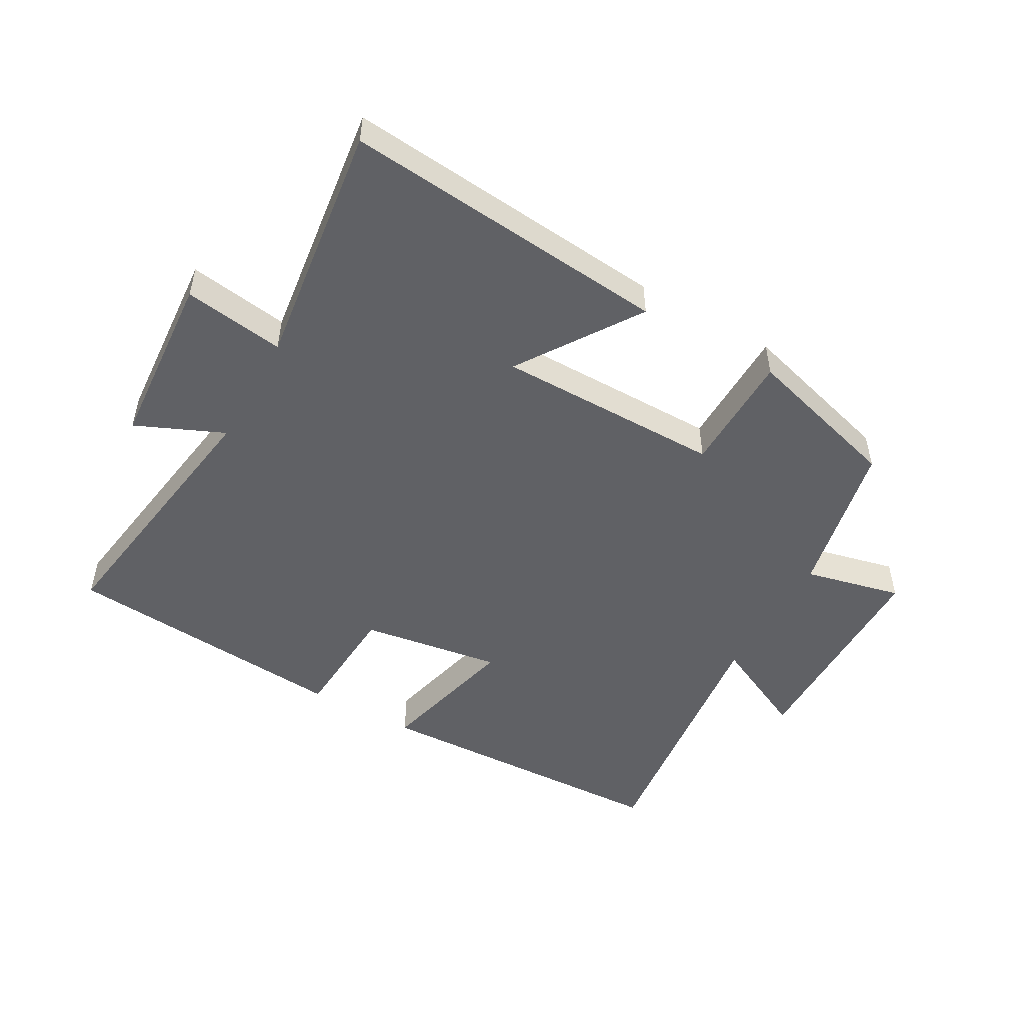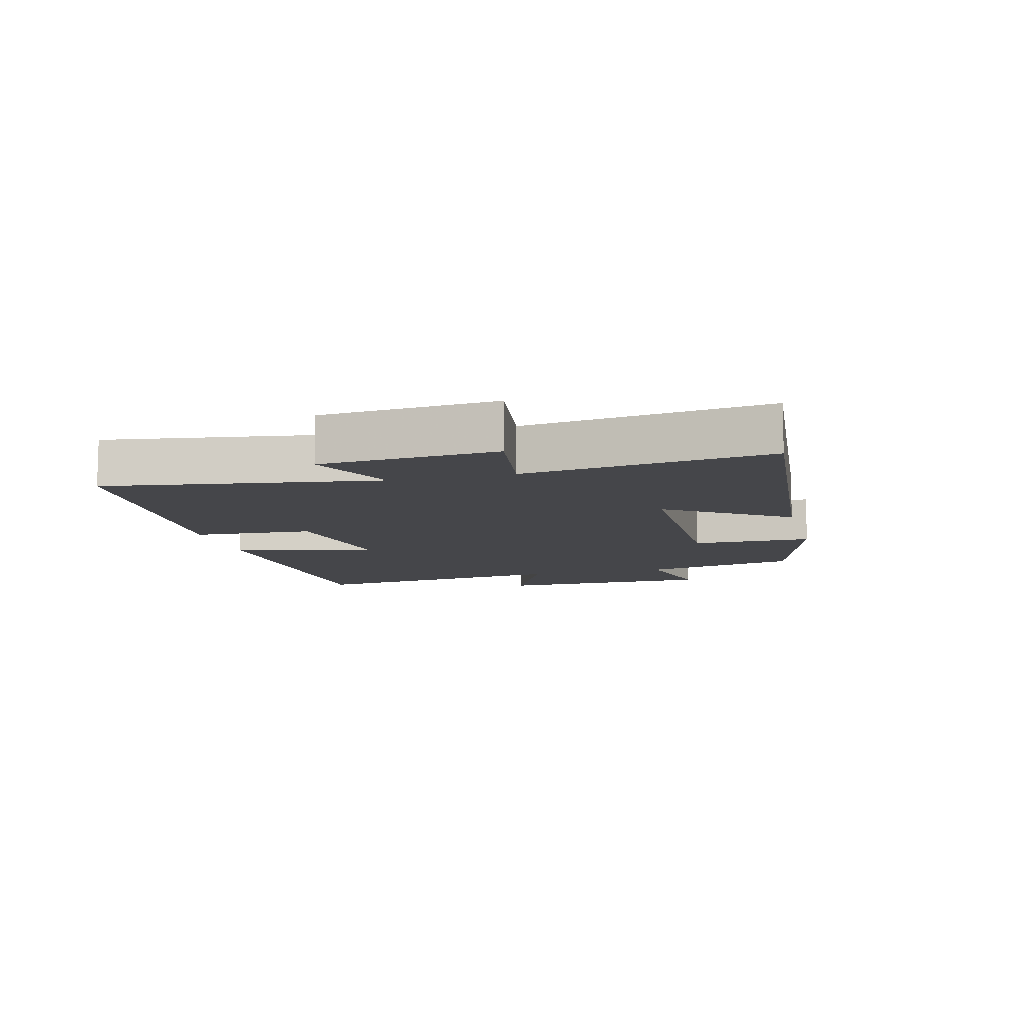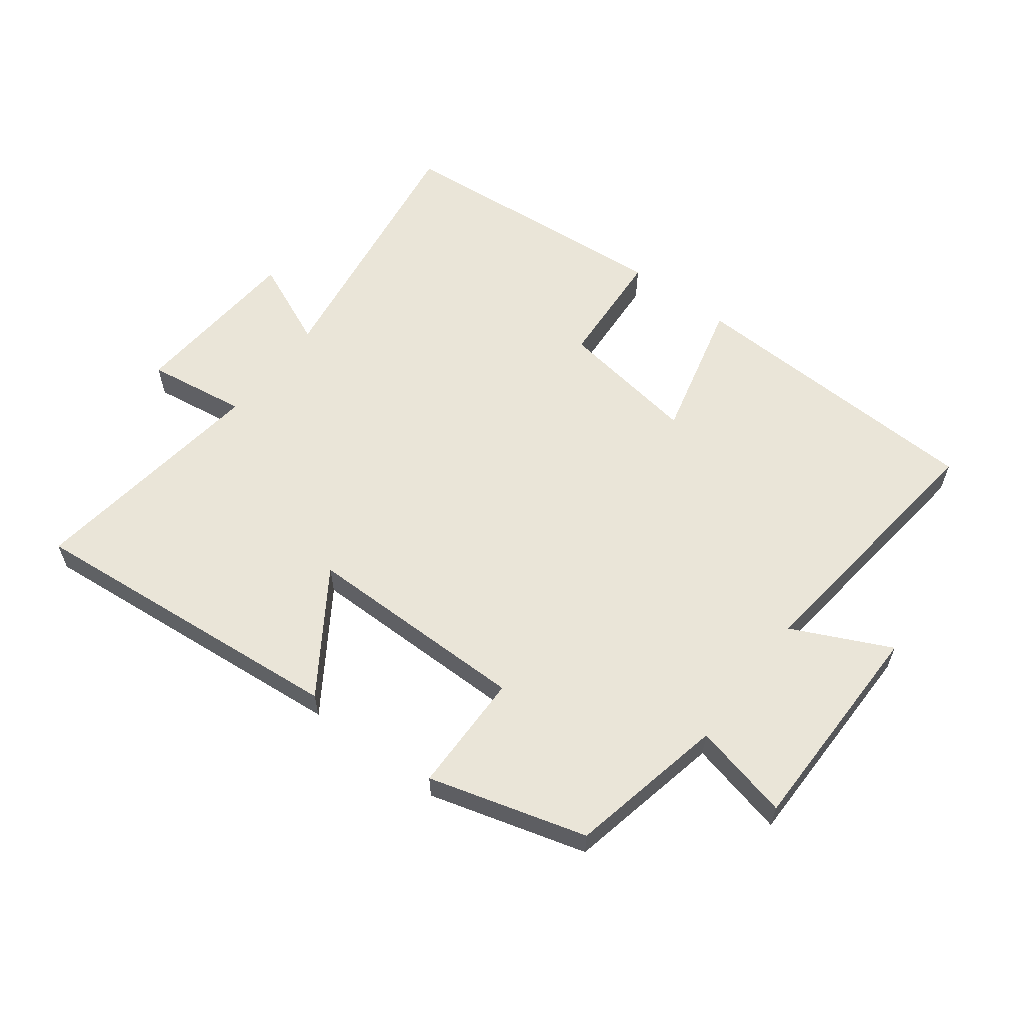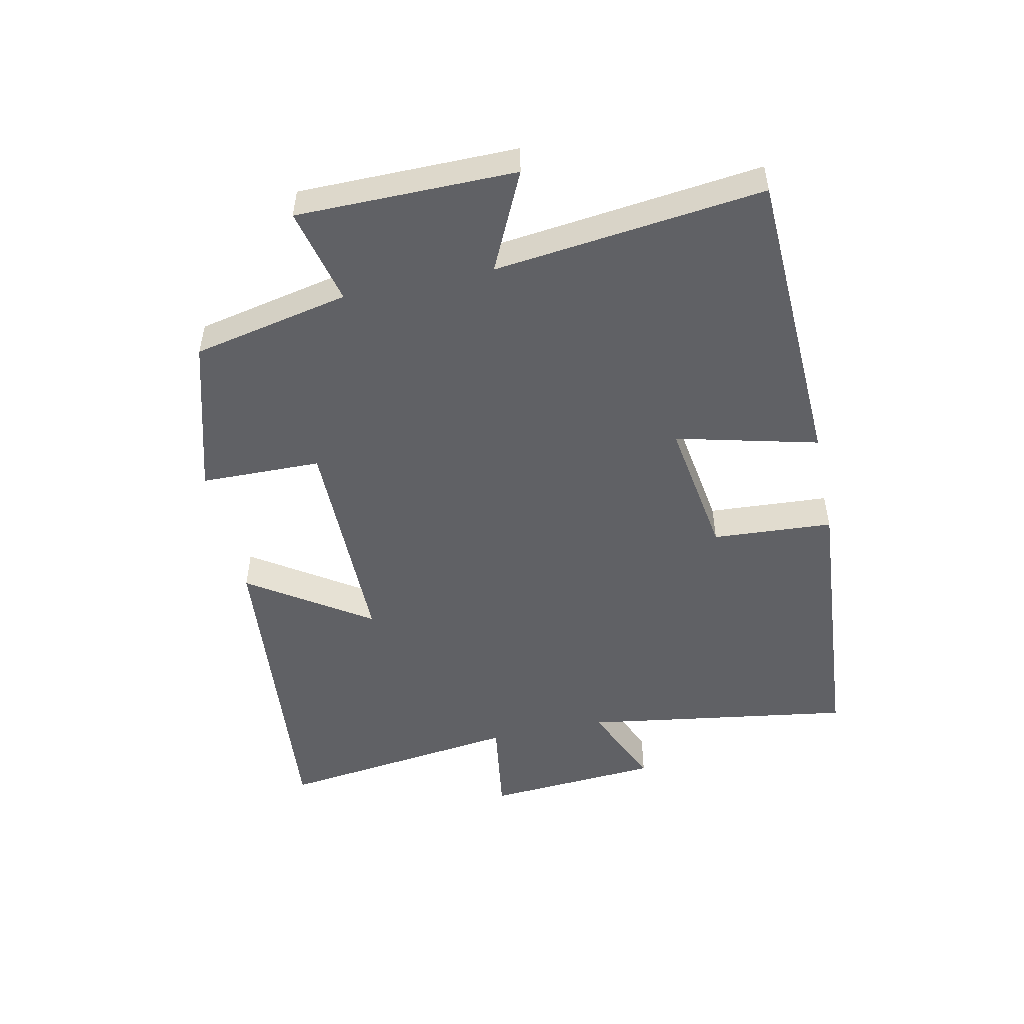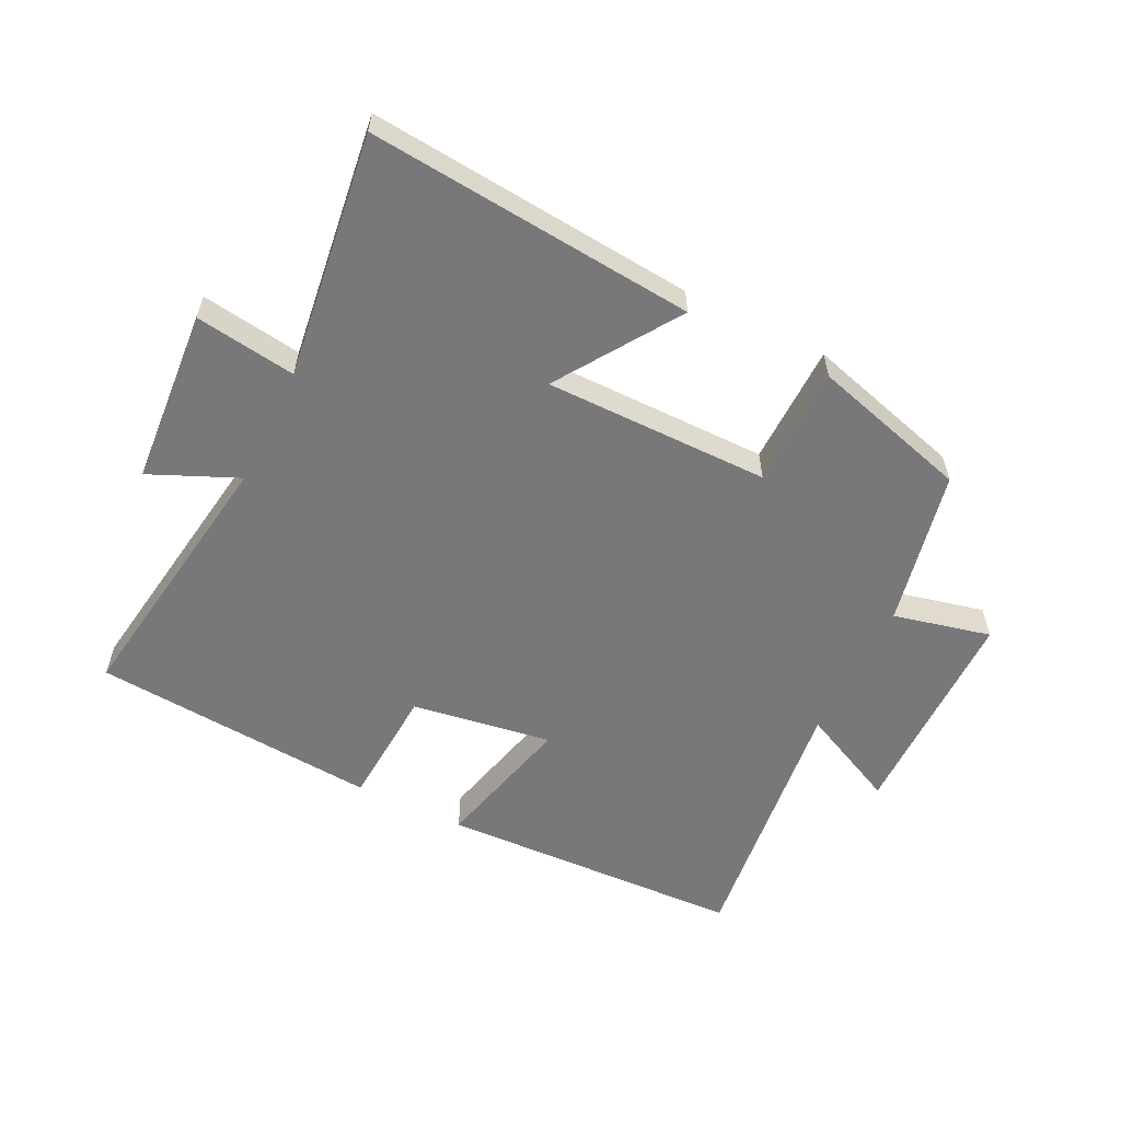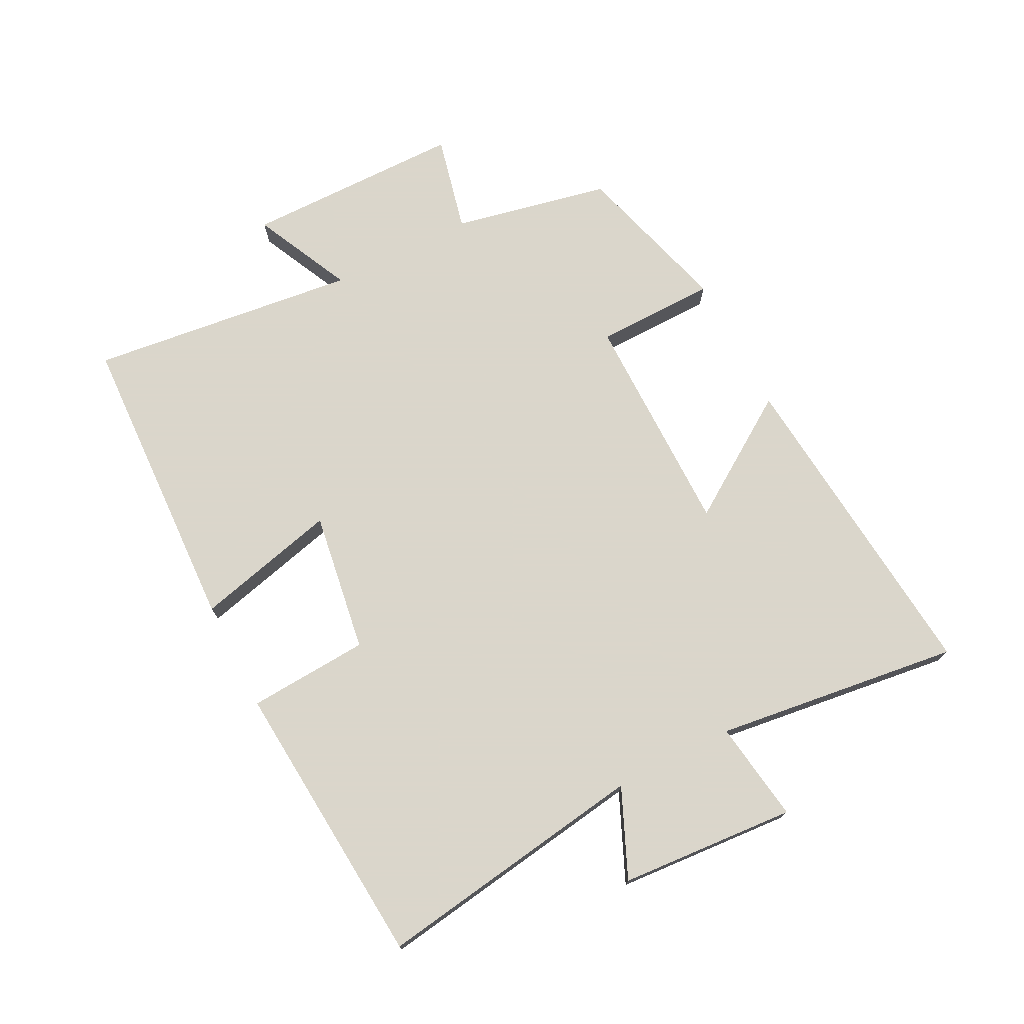
<metadata>
{"format":"obj","ext":"obj","renderer":"f3d","projection":"perspective","resolution":1024,"background":"white","views":[{"elev":-50.3,"azim":150.5,"up":"+Y"},{"elev":-9.9,"azim":104.6,"up":"+Y"},{"elev":59.4,"azim":-142.9,"up":"+Y"},{"elev":-50.3,"azim":-78.0,"up":"+Y"},{"elev":-57.5,"azim":153.8,"up":"+Y"},{"elev":73.7,"azim":62.9,"up":"+Y"}]}
</metadata>
<code>
v 0.55 0.07 -0.547
v 0.034 0.07 -0.5
v 0.161 0.07 -0.309
v -0.195 0.07 -0.309
v -0.198 0.07 -0.5
v -0.448 0.07 -0.429
v -0.5 0.07 -0.181
v -0.654 0.07 -0.217
v -0.656 0.07 0.129
v -0.5 0.07 0.055
v -0.55 0.07 0.48
v -0.067 0.07 0.5
v -0.123 0.07 0.275
v 0.099 0.07 0.309
v 0.111 0.07 0.5
v 0.565 0.07 0.464
v 0.5 0.07 0.034
v 0.639 0.07 0.095
v 0.659 0.07 -0.183
v 0.5 0.07 -0.16
v 0.55 0 -0.547
v 0.034 0 -0.5
v 0.161 0 -0.309
v -0.195 0 -0.309
v -0.198 0 -0.5
v -0.448 0 -0.429
v -0.5 0 -0.181
v -0.654 0 -0.217
v -0.656 0 0.129
v -0.5 0 0.055
v -0.55 0 0.48
v -0.067 0 0.5
v -0.123 0 0.275
v 0.099 0 0.309
v 0.111 0 0.5
v 0.565 0 0.464
v 0.5 0 0.034
v 0.639 0 0.095
v 0.659 0 -0.183
v 0.5 0 -0.16
f 17 18 19 20
f 14 15 16 17
f 13 14 17 20
f 10 11 12 13
f 10 13 20
f 7 8 9 10
f 6 7 10
f 5 6 10
f 4 5 10
f 3 4 10 20
f 1 2 3 20
f 40 39 38 37
f 37 36 35 34
f 40 37 34 33
f 33 32 31 30
f 40 33 30
f 30 29 28 27
f 30 27 26
f 30 26 25
f 30 25 24
f 40 30 24 23
f 40 23 22 21
f 1 21 22 2
f 2 22 23 3
f 3 23 24 4
f 4 24 25 5
f 5 25 26 6
f 6 26 27 7
f 7 27 28 8
f 8 28 29 9
f 9 29 30 10
f 10 30 31 11
f 11 31 32 12
f 12 32 33 13
f 13 33 34 14
f 14 34 35 15
f 15 35 36 16
f 16 36 37 17
f 17 37 38 18
f 18 38 39 19
f 19 39 40 20
f 20 40 21 1

</code>
